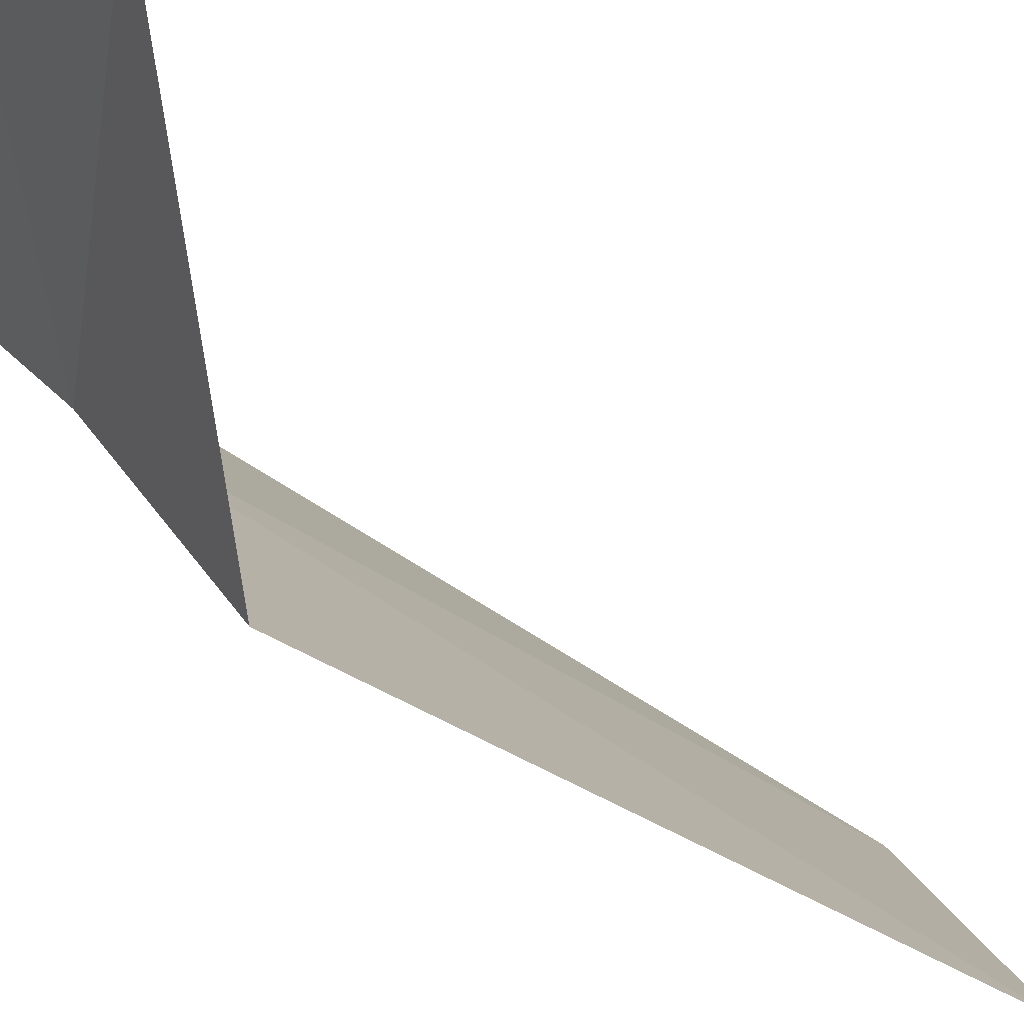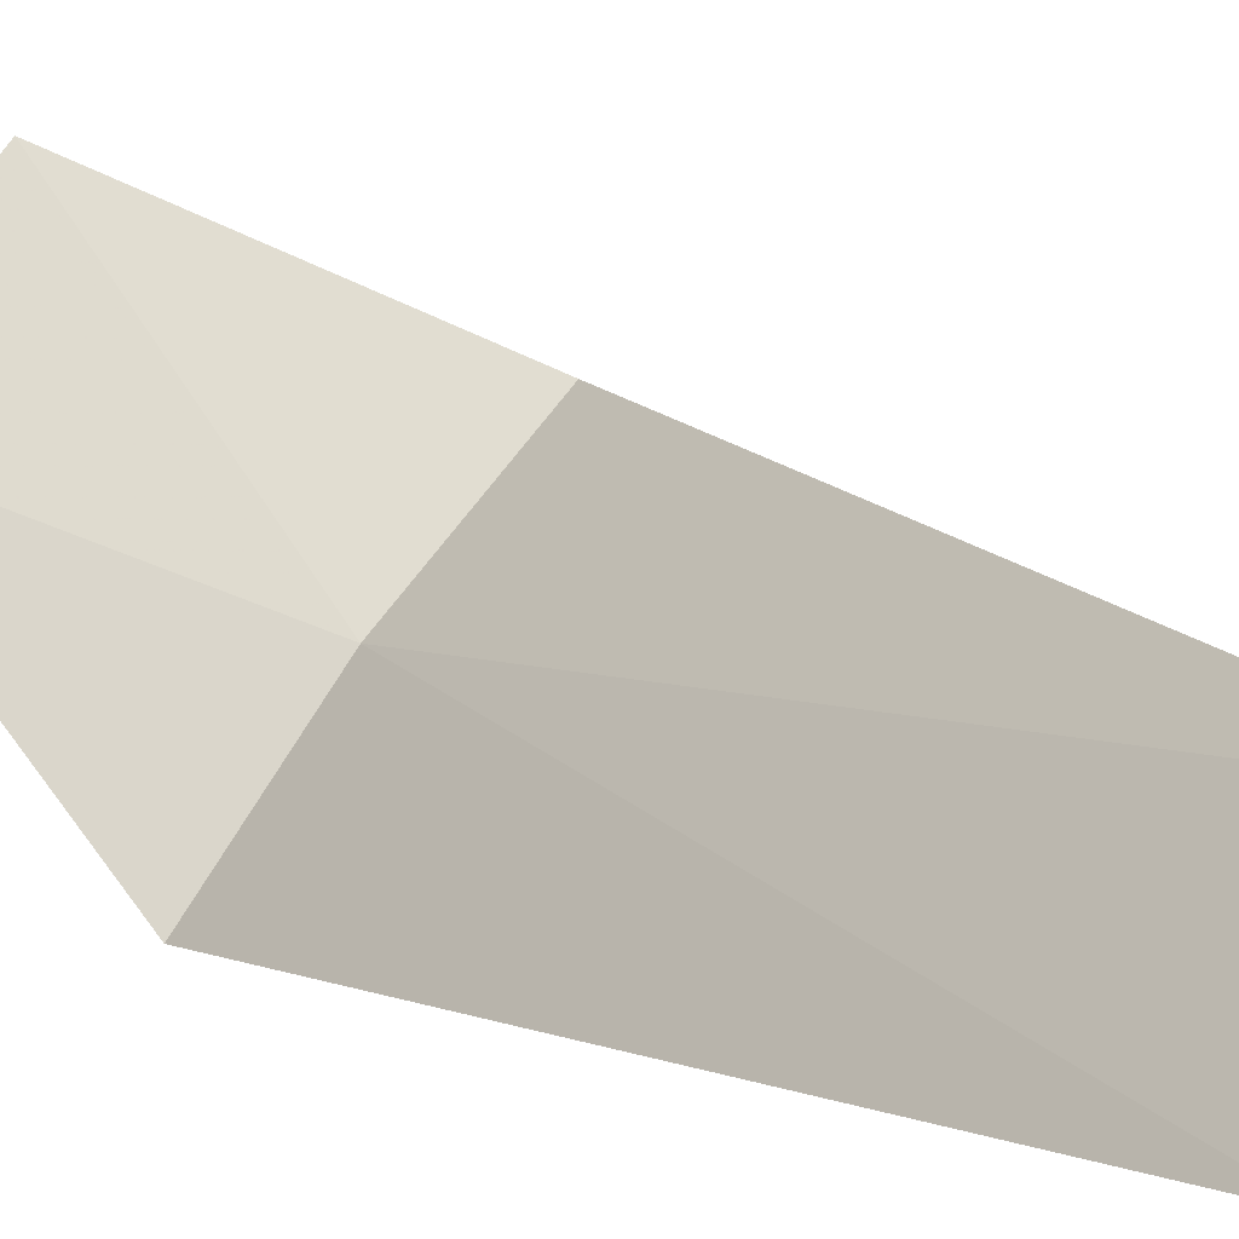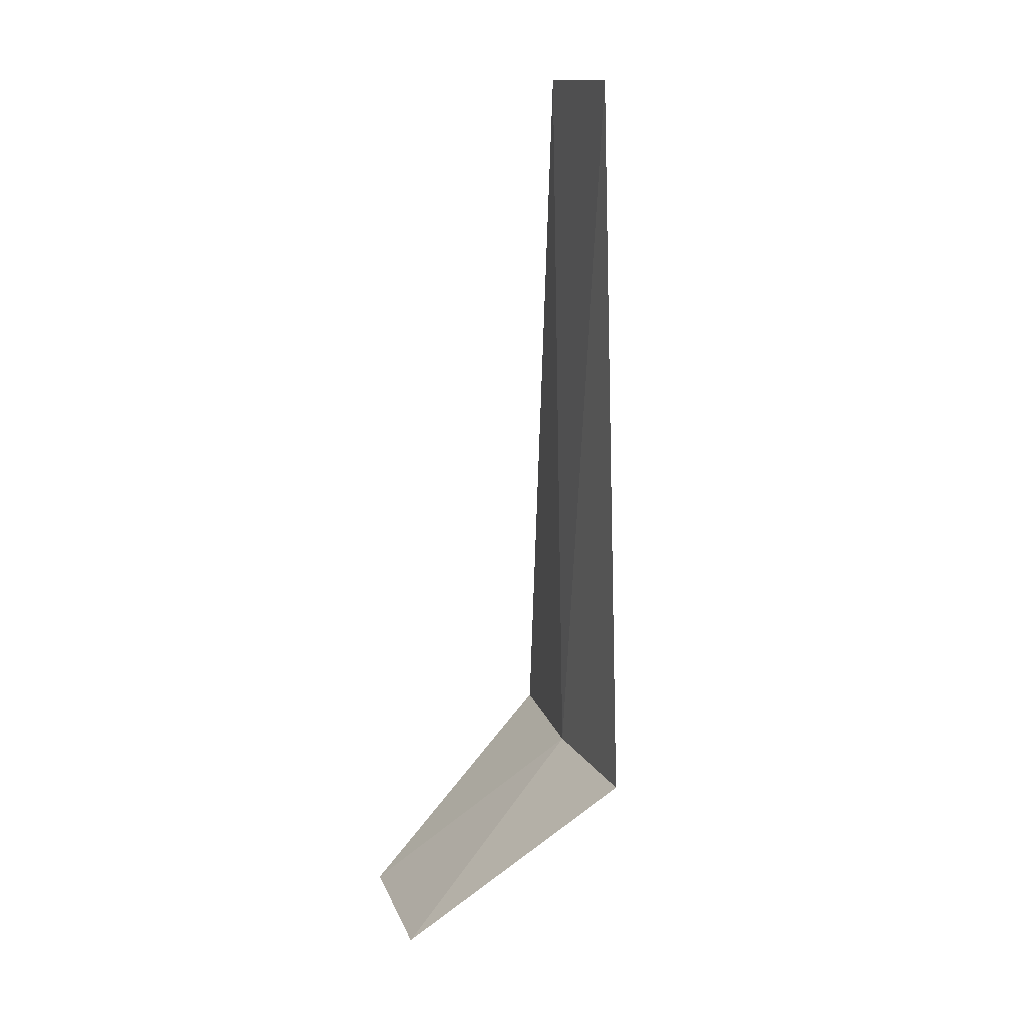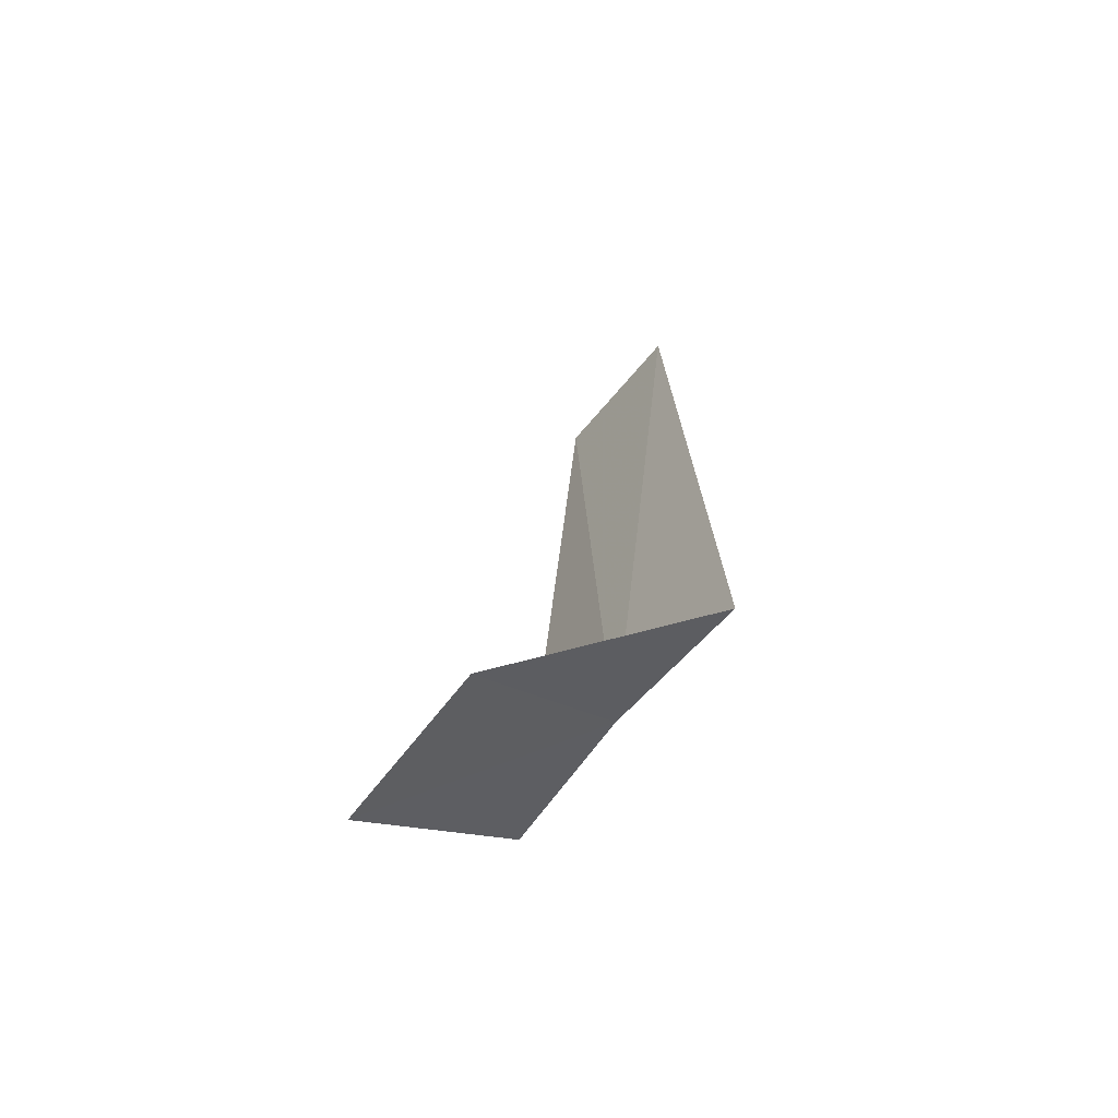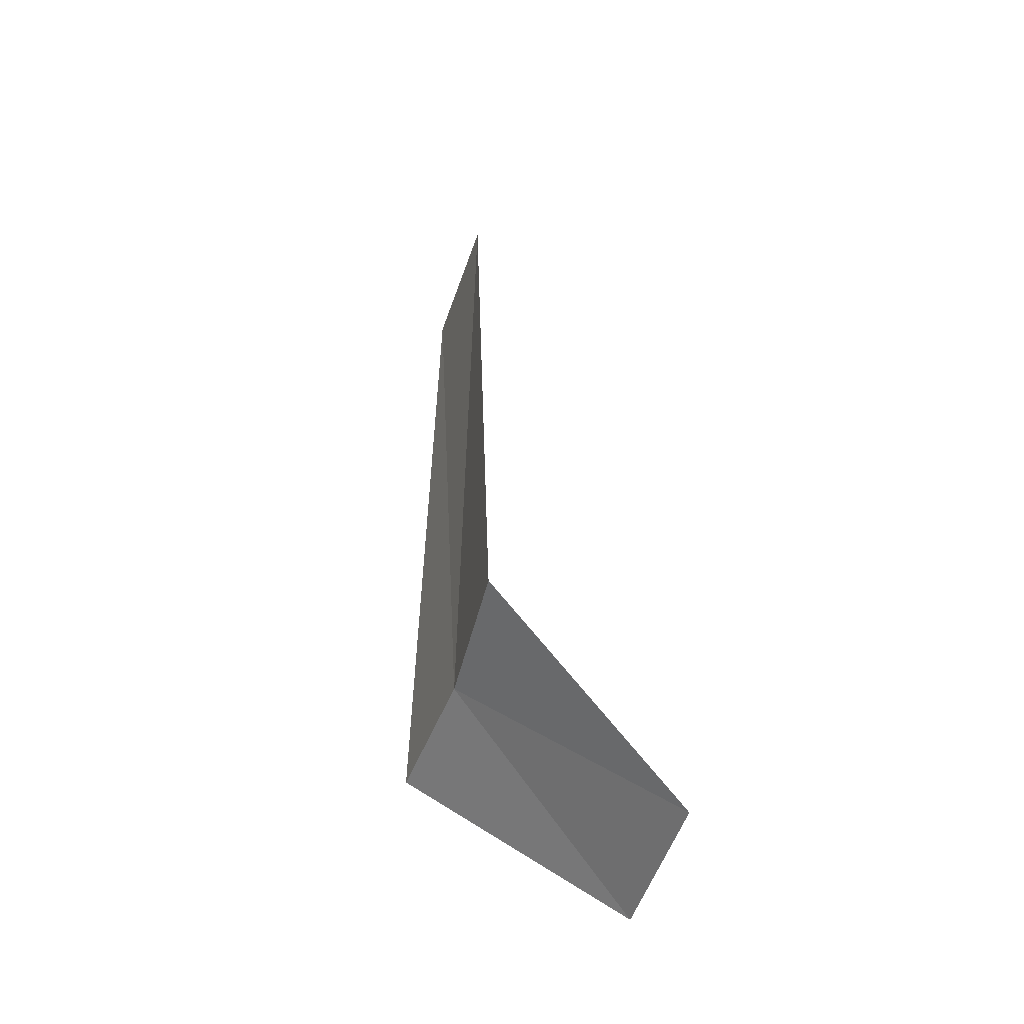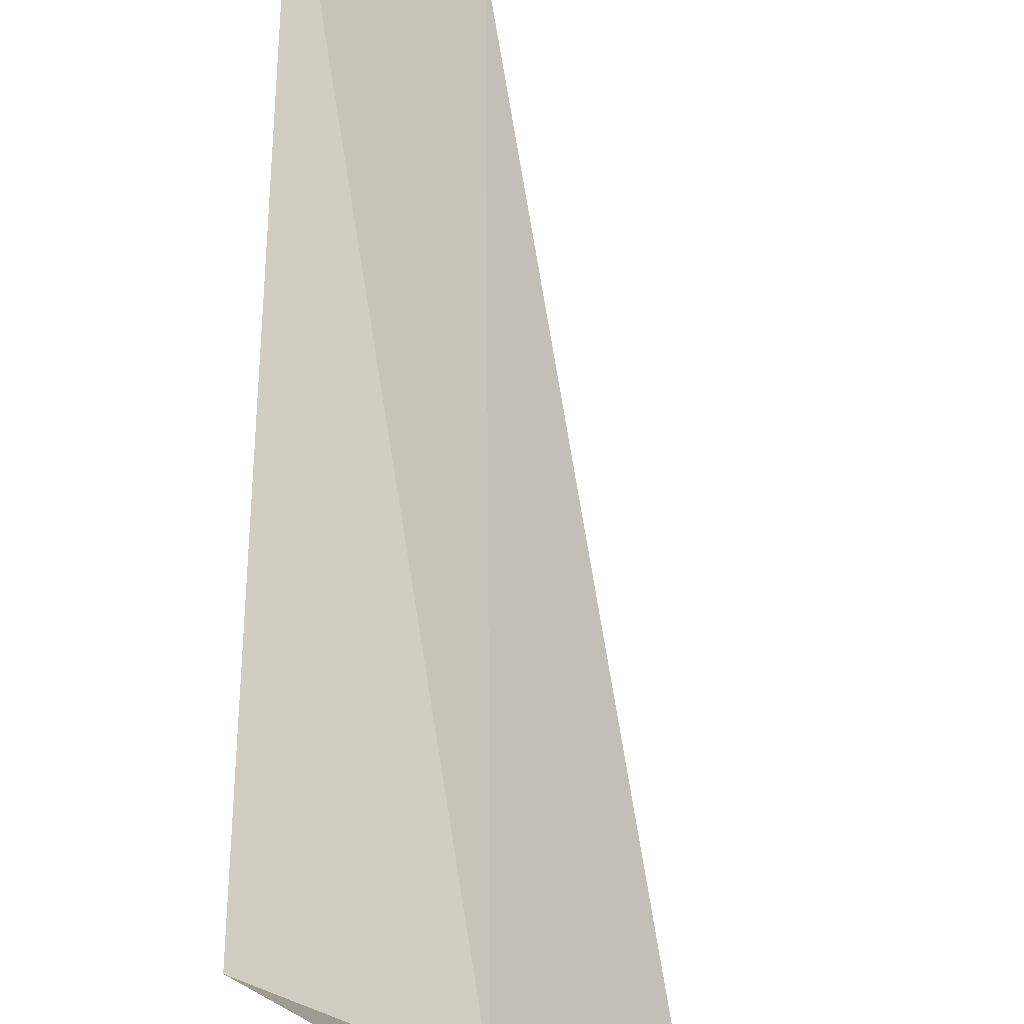
<metadata>
{"format":"obj","ext":"obj","renderer":"f3d","projection":"perspective","resolution":1024,"background":"white","views":[{"elev":-24.6,"azim":34.5,"up":"+Z"},{"elev":8.0,"azim":148.1,"up":"+Z"},{"elev":13.7,"azim":121.3,"up":"+Y"},{"elev":-63.1,"azim":100.1,"up":"+Y"},{"elev":-47.7,"azim":-58.6,"up":"+Y"},{"elev":53.8,"azim":-5.7,"up":"+Z"}]}
</metadata>
<code>
v 31.65 -5.765 15.88
v 32.14 -5.765 15.26
v 32 -2.015 15.46
v 31.48 -2.015 16.07
v 31.09 -5.765 16.43
v 31.99 -6.765 16.96
v 32.58 -6.765 16.33
f 1 3 2
f 1 5 4
f 1 4 3
f 1 6 5
f 1 2 7
f 1 7 6

</code>
